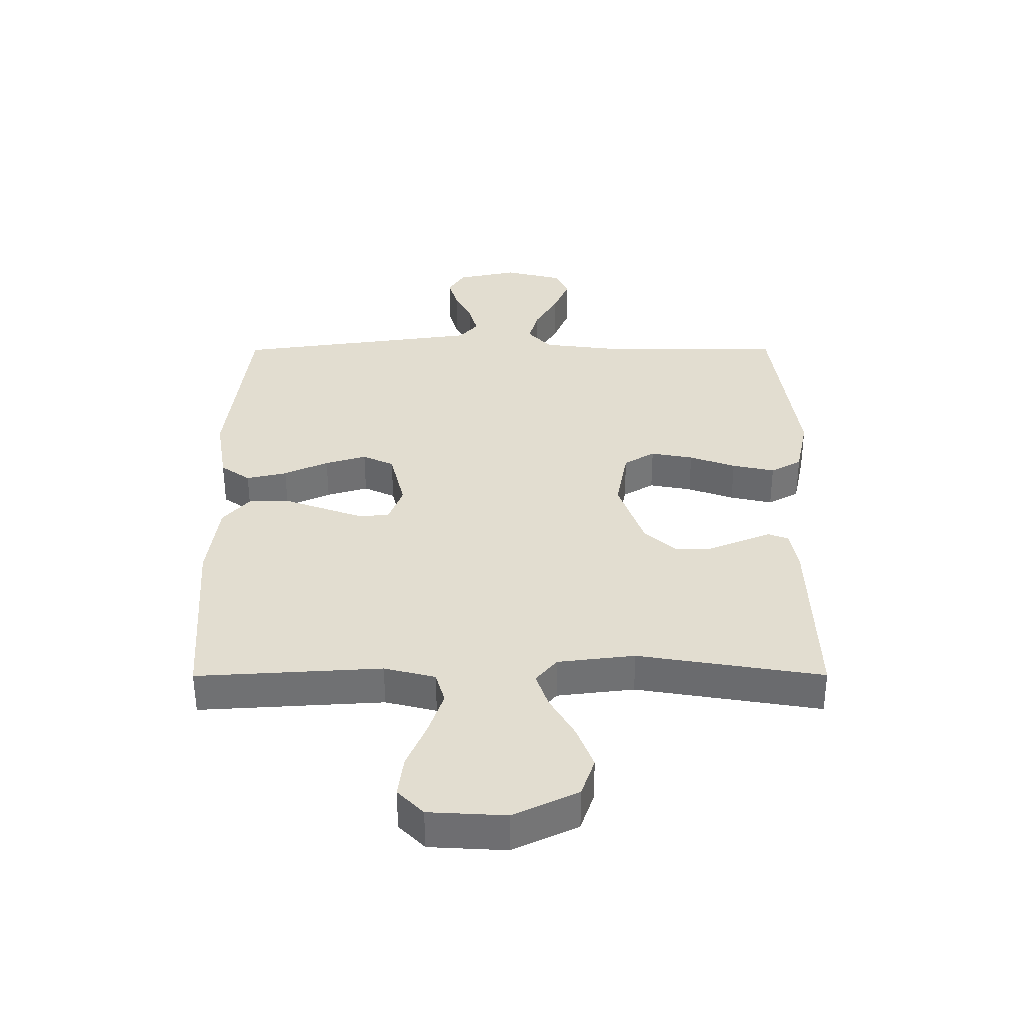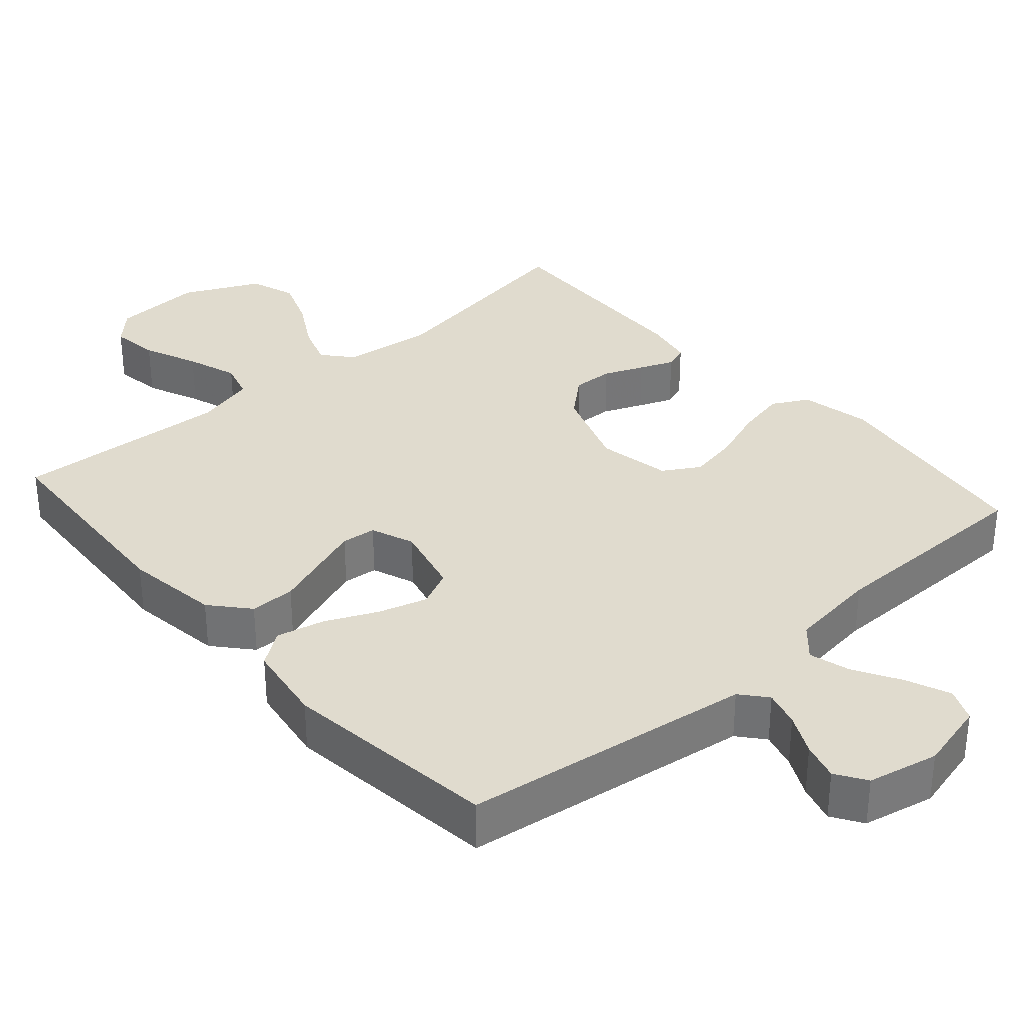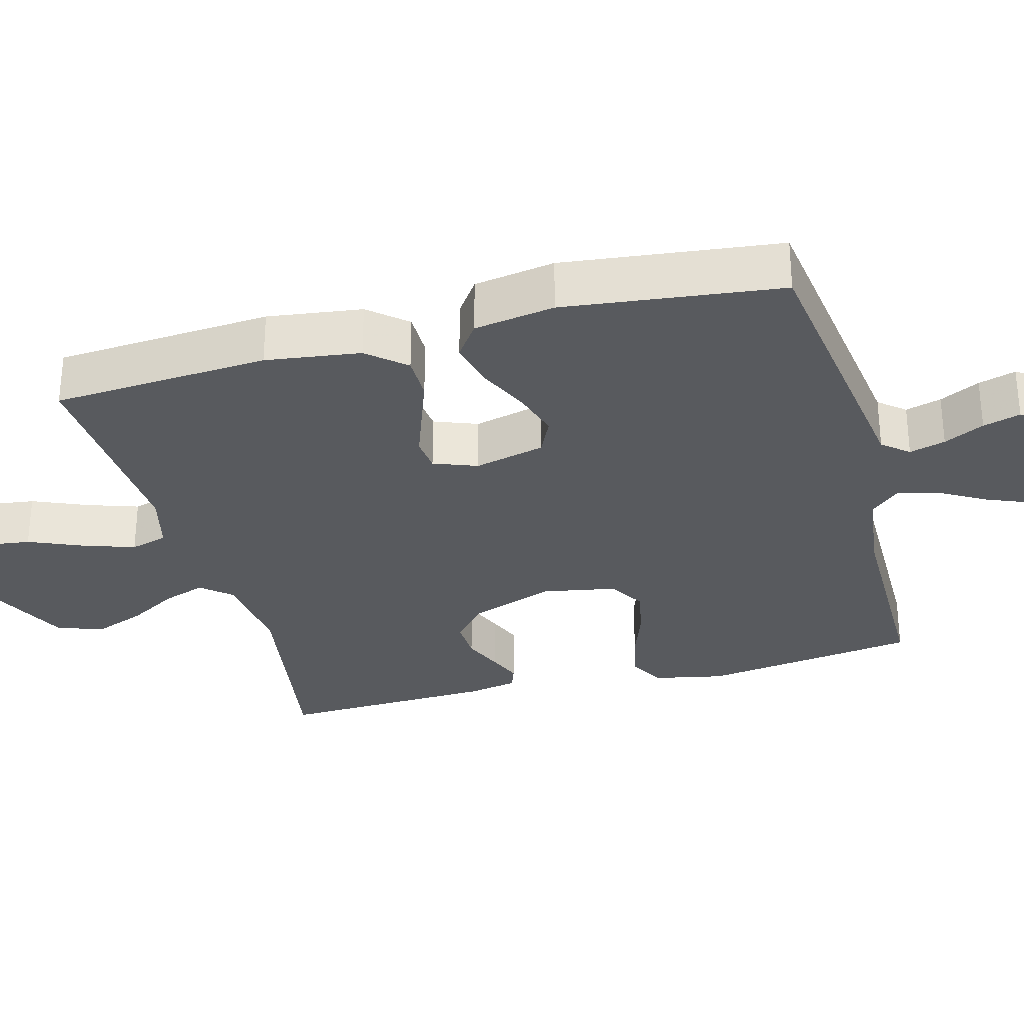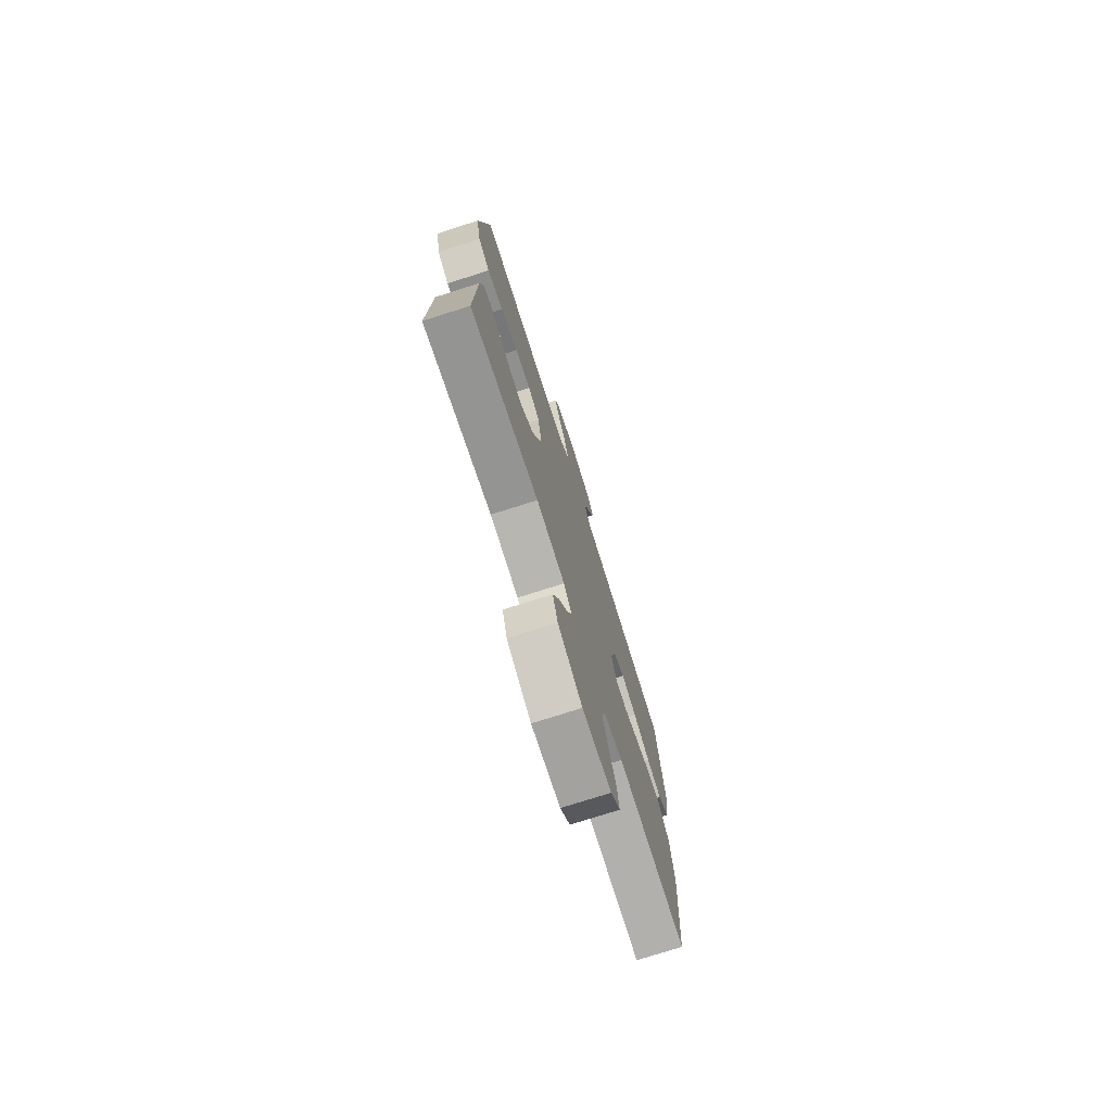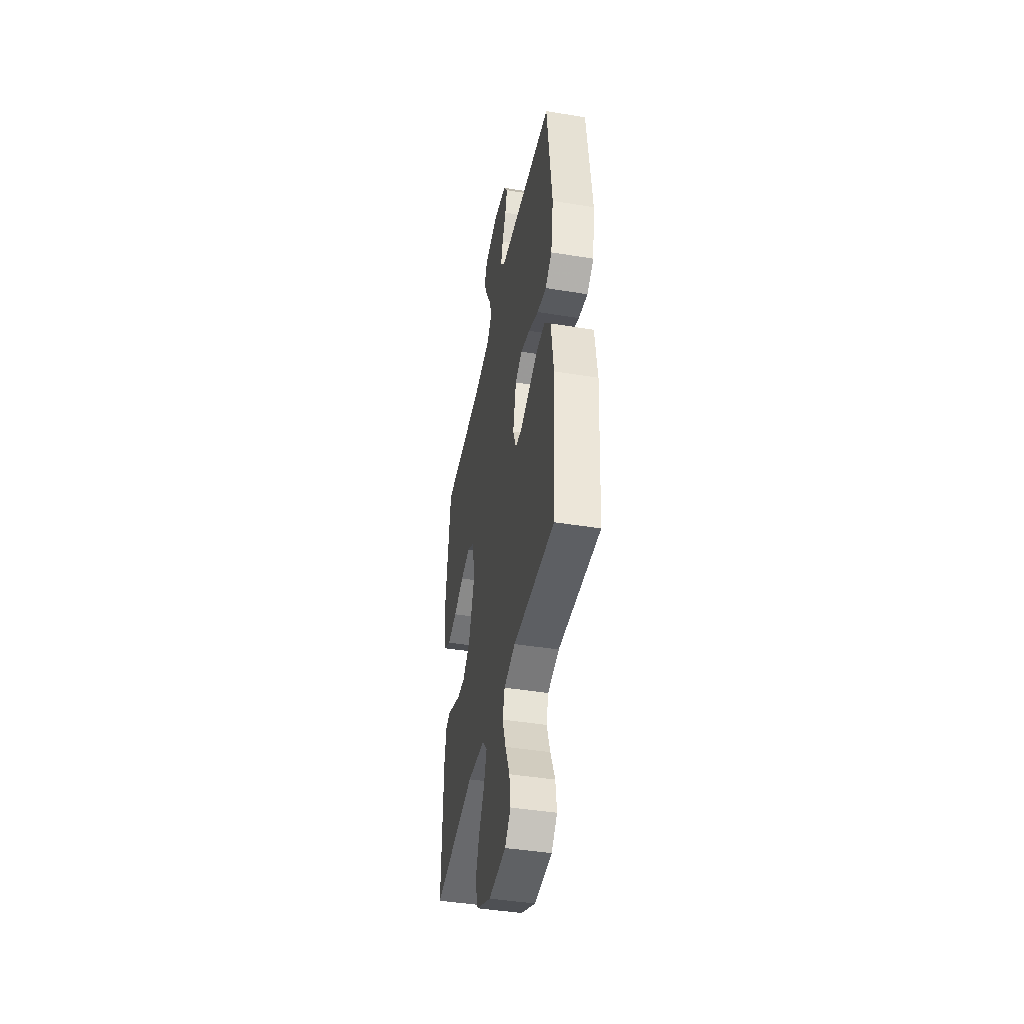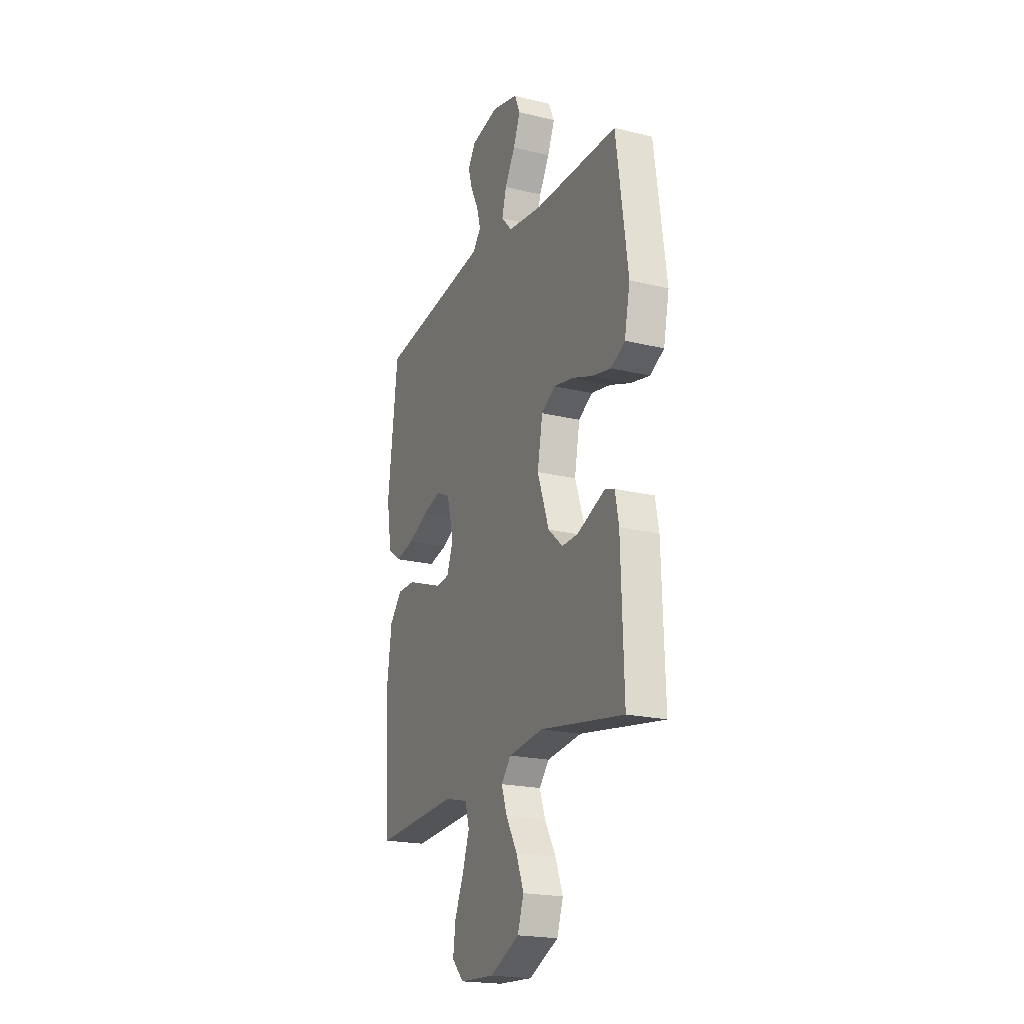
<metadata>
{"format":"obj","ext":"obj","renderer":"f3d","projection":"perspective","resolution":1024,"background":"white","views":[{"elev":-54.8,"azim":0.1,"up":"+Z"},{"elev":33.5,"azim":-41.4,"up":"+Y"},{"elev":-30.5,"azim":-74.8,"up":"+Y"},{"elev":-75.5,"azim":107.7,"up":"+Z"},{"elev":-43.6,"azim":-100.9,"up":"+Z"},{"elev":-20.5,"azim":66.1,"up":"+Z"}]}
</metadata>
<code>
v -0.5 0.07 -0.5
v -0.52 0.07 -0.2
v -0.502 0.07 -0.069
v -0.457 0.07 -0.017
v -0.394 0.07 -0.017
v -0.325 0.07 -0.042
v -0.261 0.07 -0.065
v -0.213 0.07 -0.06
v -0.19 0.07 0
v -0.214 0.07 0.098
v -0.265 0.07 0.122
v -0.332 0.07 0.102
v -0.404 0.07 0.069
v -0.47 0.07 0.054
v -0.518 0.07 0.088
v -0.536 0.07 0.2
v -0.5 0.07 0.5
v -0.2 0.07 0.541
v -0.098 0.07 0.555
v -0.068 0.07 0.591
v -0.082 0.07 0.641
v -0.11 0.07 0.697
v -0.125 0.07 0.749
v -0.098 0.07 0.791
v 0 0.07 0.812
v 0.096 0.07 0.788
v 0.116 0.07 0.742
v 0.091 0.07 0.681
v 0.054 0.07 0.617
v 0.038 0.07 0.56
v 0.076 0.07 0.518
v 0.2 0.07 0.502
v 0.5 0.07 0.5
v 0.542 0.07 0.2
v 0.522 0.07 0.103
v 0.472 0.07 0.076
v 0.403 0.07 0.091
v 0.328 0.07 0.118
v 0.259 0.07 0.131
v 0.209 0.07 0.101
v 0.19 0.07 0
v 0.232 0.07 -0.118
v 0.285 0.07 -0.164
v 0.342 0.07 -0.162
v 0.397 0.07 -0.139
v 0.444 0.07 -0.12
v 0.477 0.07 -0.132
v 0.49 0.07 -0.2
v 0.5 0.07 -0.5
v 0.2 0.07 -0.451
v 0.075 0.07 -0.466
v 0.04 0.07 -0.507
v 0.06 0.07 -0.565
v 0.1 0.07 -0.634
v 0.127 0.07 -0.704
v 0.105 0.07 -0.768
v 0 0.07 -0.818
v -0.125 0.07 -0.811
v -0.167 0.07 -0.768
v -0.158 0.07 -0.701
v -0.126 0.07 -0.626
v -0.102 0.07 -0.555
v -0.117 0.07 -0.503
v -0.2 0.07 -0.482
v -0.5 0 -0.5
v -0.52 0 -0.2
v -0.502 0 -0.069
v -0.457 0 -0.017
v -0.394 0 -0.017
v -0.325 0 -0.042
v -0.261 0 -0.065
v -0.213 0 -0.06
v -0.19 0 0
v -0.214 0 0.098
v -0.265 0 0.122
v -0.332 0 0.102
v -0.404 0 0.069
v -0.47 0 0.054
v -0.518 0 0.088
v -0.536 0 0.2
v -0.5 0 0.5
v -0.2 0 0.541
v -0.098 0 0.555
v -0.068 0 0.591
v -0.082 0 0.641
v -0.11 0 0.697
v -0.125 0 0.749
v -0.098 0 0.791
v 0 0 0.812
v 0.096 0 0.788
v 0.116 0 0.742
v 0.091 0 0.681
v 0.054 0 0.617
v 0.038 0 0.56
v 0.076 0 0.518
v 0.2 0 0.502
v 0.5 0 0.5
v 0.542 0 0.2
v 0.522 0 0.103
v 0.472 0 0.076
v 0.403 0 0.091
v 0.328 0 0.118
v 0.259 0 0.131
v 0.209 0 0.101
v 0.19 0 0
v 0.232 0 -0.118
v 0.285 0 -0.164
v 0.342 0 -0.162
v 0.397 0 -0.139
v 0.444 0 -0.12
v 0.477 0 -0.132
v 0.49 0 -0.2
v 0.5 0 -0.5
v 0.2 0 -0.451
v 0.075 0 -0.466
v 0.04 0 -0.507
v 0.06 0 -0.565
v 0.1 0 -0.634
v 0.127 0 -0.704
v 0.105 0 -0.768
v 0 0 -0.818
v -0.125 0 -0.811
v -0.167 0 -0.768
v -0.158 0 -0.701
v -0.126 0 -0.626
v -0.102 0 -0.555
v -0.117 0 -0.503
v -0.2 0 -0.482
f 59 60 61
f 58 59 61
f 57 58 61
f 56 57 61
f 55 56 61
f 54 55 61
f 53 54 61
f 52 53 61 62
f 51 52 62 63
f 48 49 50
f 47 48 50
f 46 47 50
f 45 46 50
f 44 45 50
f 43 44 50 51
f 51 63 64
f 43 51 64
f 42 43 64
f 36 37 38
f 35 36 38
f 34 35 38
f 33 34 38
f 32 33 38
f 31 32 38 39
f 30 31 39 40
f 27 28 29
f 26 27 29
f 25 26 29
f 24 25 29
f 23 24 29
f 22 23 29
f 21 22 29
f 20 21 29 30
f 30 40 41
f 20 30 41
f 19 20 41
f 16 17 18
f 15 16 18
f 14 15 18
f 13 14 18
f 12 13 18
f 11 12 18 19
f 4 5 6
f 3 4 6
f 2 3 6
f 1 2 6
f 64 1 6
f 64 6 7
f 42 64 7 8
f 41 42 8 9
f 10 11 19 41
f 9 10 41
f 125 124 123
f 125 123 122
f 125 122 121
f 125 121 120
f 125 120 119
f 125 119 118
f 125 118 117
f 126 125 117 116
f 127 126 116 115
f 114 113 112
f 114 112 111
f 114 111 110
f 114 110 109
f 114 109 108
f 115 114 108 107
f 128 127 115
f 128 115 107
f 128 107 106
f 102 101 100
f 102 100 99
f 102 99 98
f 102 98 97
f 102 97 96
f 103 102 96 95
f 104 103 95 94
f 93 92 91
f 93 91 90
f 93 90 89
f 93 89 88
f 93 88 87
f 93 87 86
f 93 86 85
f 94 93 85 84
f 105 104 94
f 105 94 84
f 105 84 83
f 82 81 80
f 82 80 79
f 82 79 78
f 82 78 77
f 82 77 76
f 83 82 76 75
f 70 69 68
f 70 68 67
f 70 67 66
f 70 66 65
f 70 65 128
f 71 70 128
f 72 71 128 106
f 73 72 106 105
f 105 83 75 74
f 105 74 73
f 1 65 66 2
f 2 66 67 3
f 3 67 68 4
f 4 68 69 5
f 5 69 70 6
f 6 70 71 7
f 7 71 72 8
f 8 72 73 9
f 9 73 74 10
f 10 74 75 11
f 11 75 76 12
f 12 76 77 13
f 13 77 78 14
f 14 78 79 15
f 15 79 80 16
f 16 80 81 17
f 17 81 82 18
f 18 82 83 19
f 19 83 84 20
f 20 84 85 21
f 21 85 86 22
f 22 86 87 23
f 23 87 88 24
f 24 88 89 25
f 25 89 90 26
f 26 90 91 27
f 27 91 92 28
f 28 92 93 29
f 29 93 94 30
f 30 94 95 31
f 31 95 96 32
f 32 96 97 33
f 33 97 98 34
f 34 98 99 35
f 35 99 100 36
f 36 100 101 37
f 37 101 102 38
f 38 102 103 39
f 39 103 104 40
f 40 104 105 41
f 41 105 106 42
f 42 106 107 43
f 43 107 108 44
f 44 108 109 45
f 45 109 110 46
f 46 110 111 47
f 47 111 112 48
f 48 112 113 49
f 49 113 114 50
f 50 114 115 51
f 51 115 116 52
f 52 116 117 53
f 53 117 118 54
f 54 118 119 55
f 55 119 120 56
f 56 120 121 57
f 57 121 122 58
f 58 122 123 59
f 59 123 124 60
f 60 124 125 61
f 61 125 126 62
f 62 126 127 63
f 63 127 128 64
f 64 128 65 1

</code>
